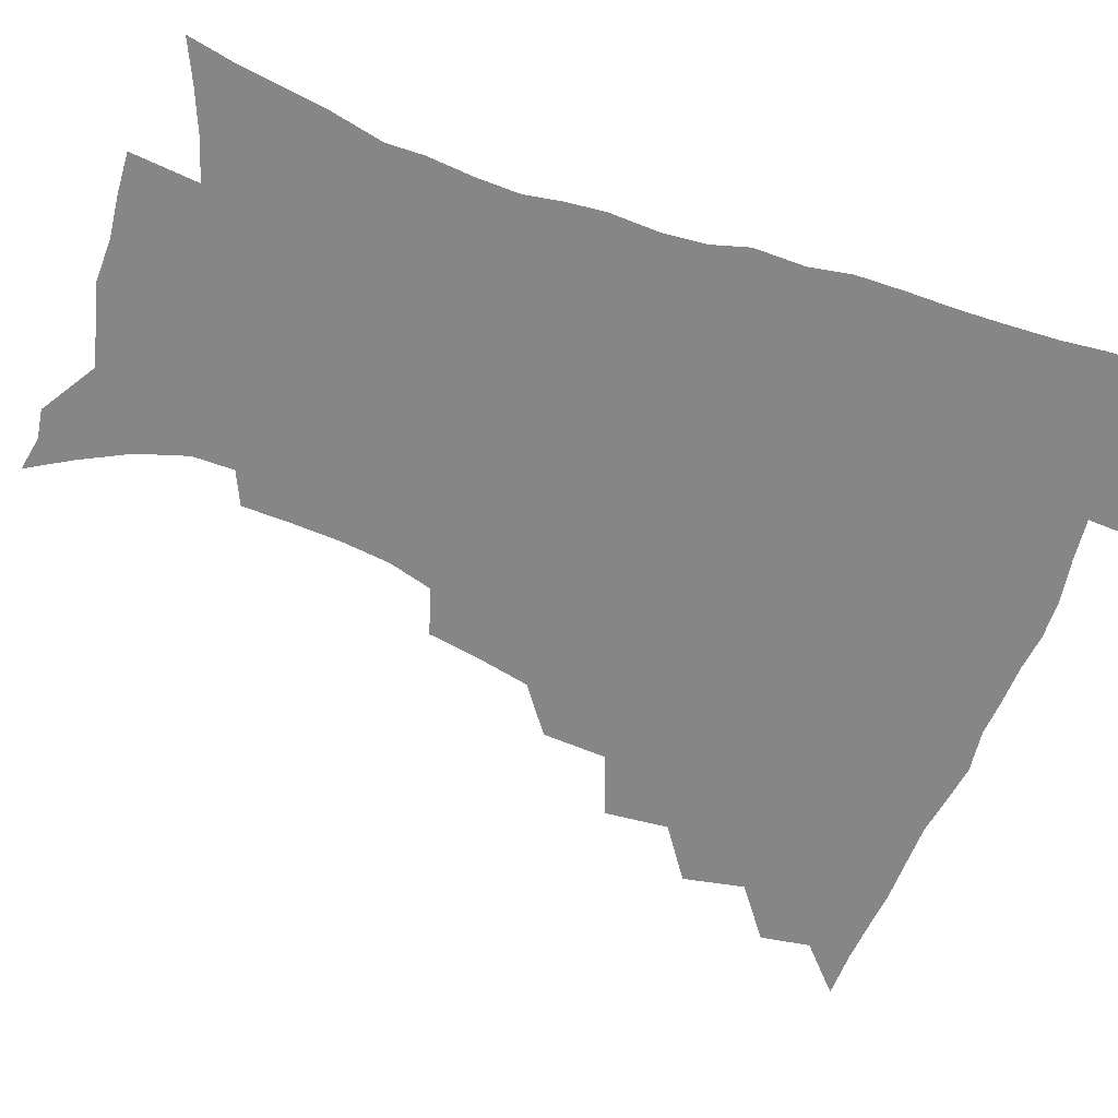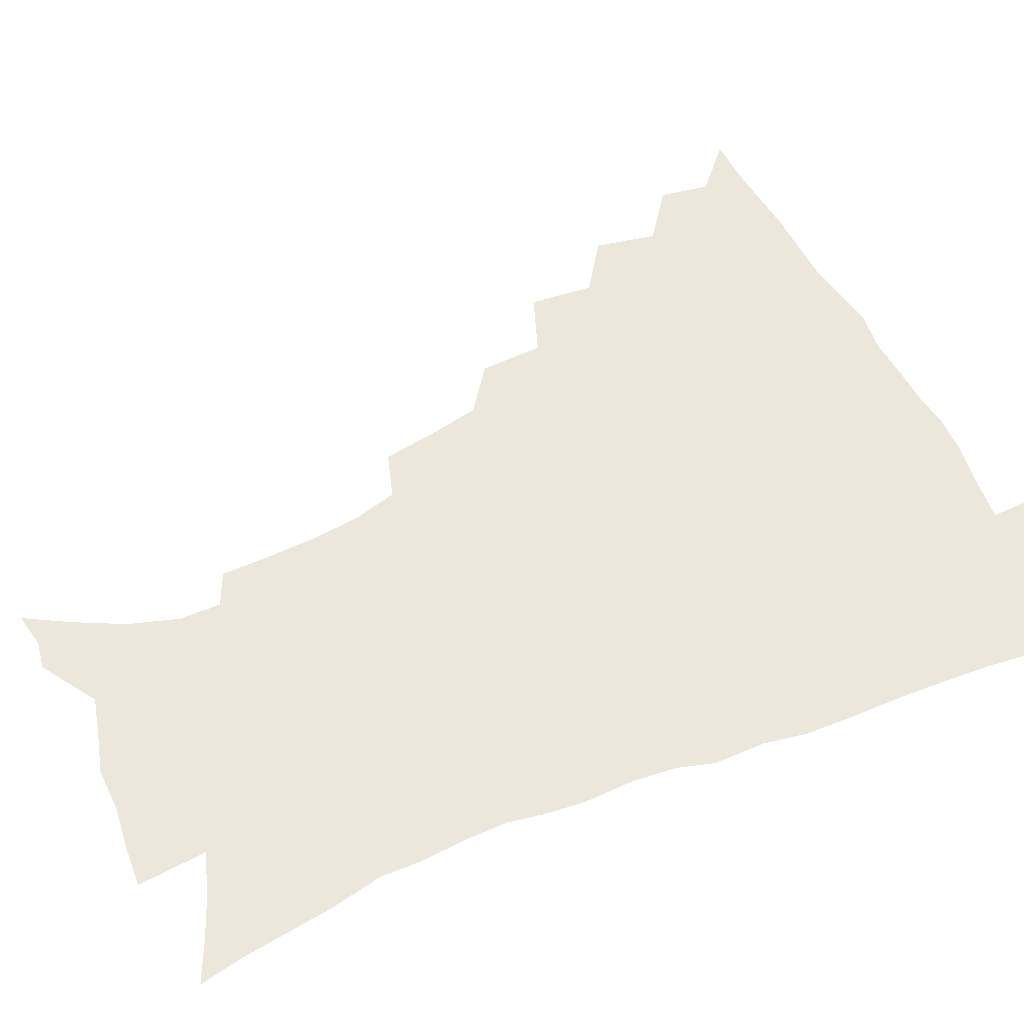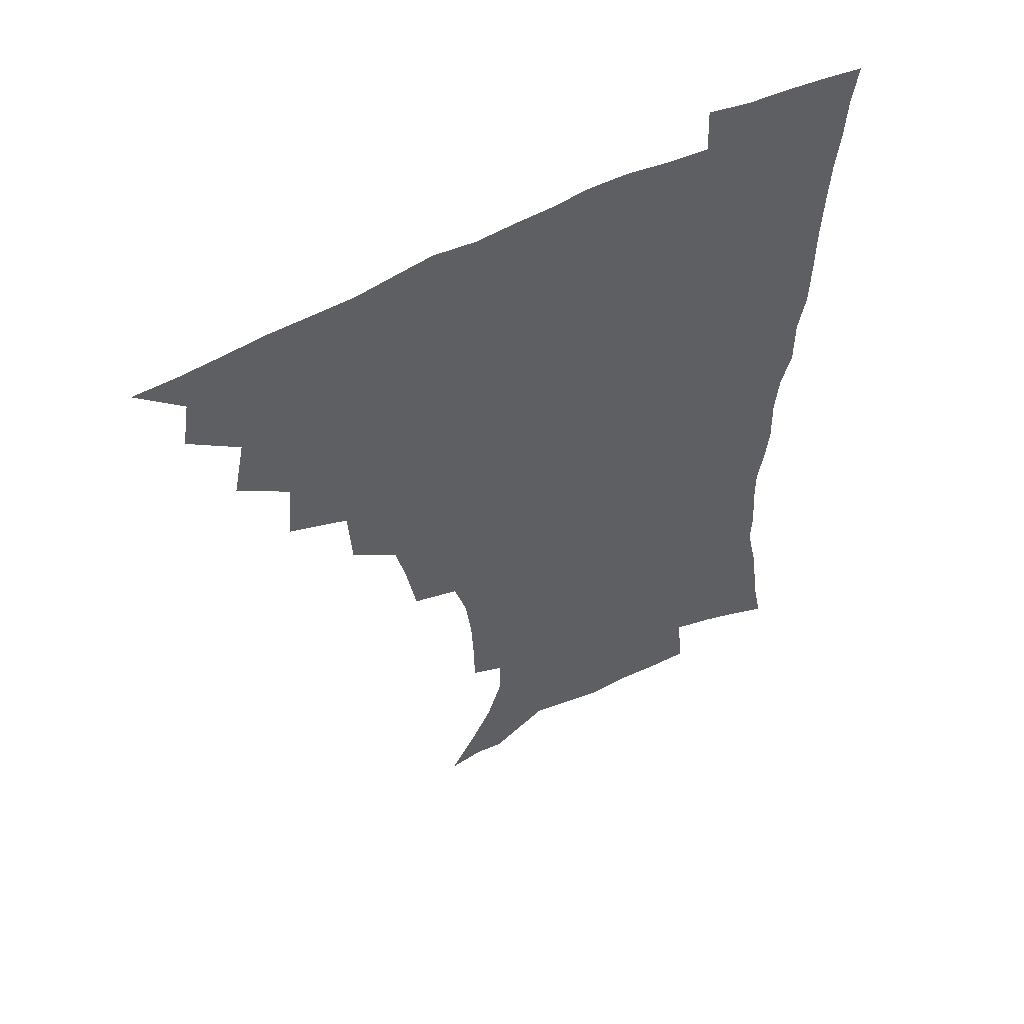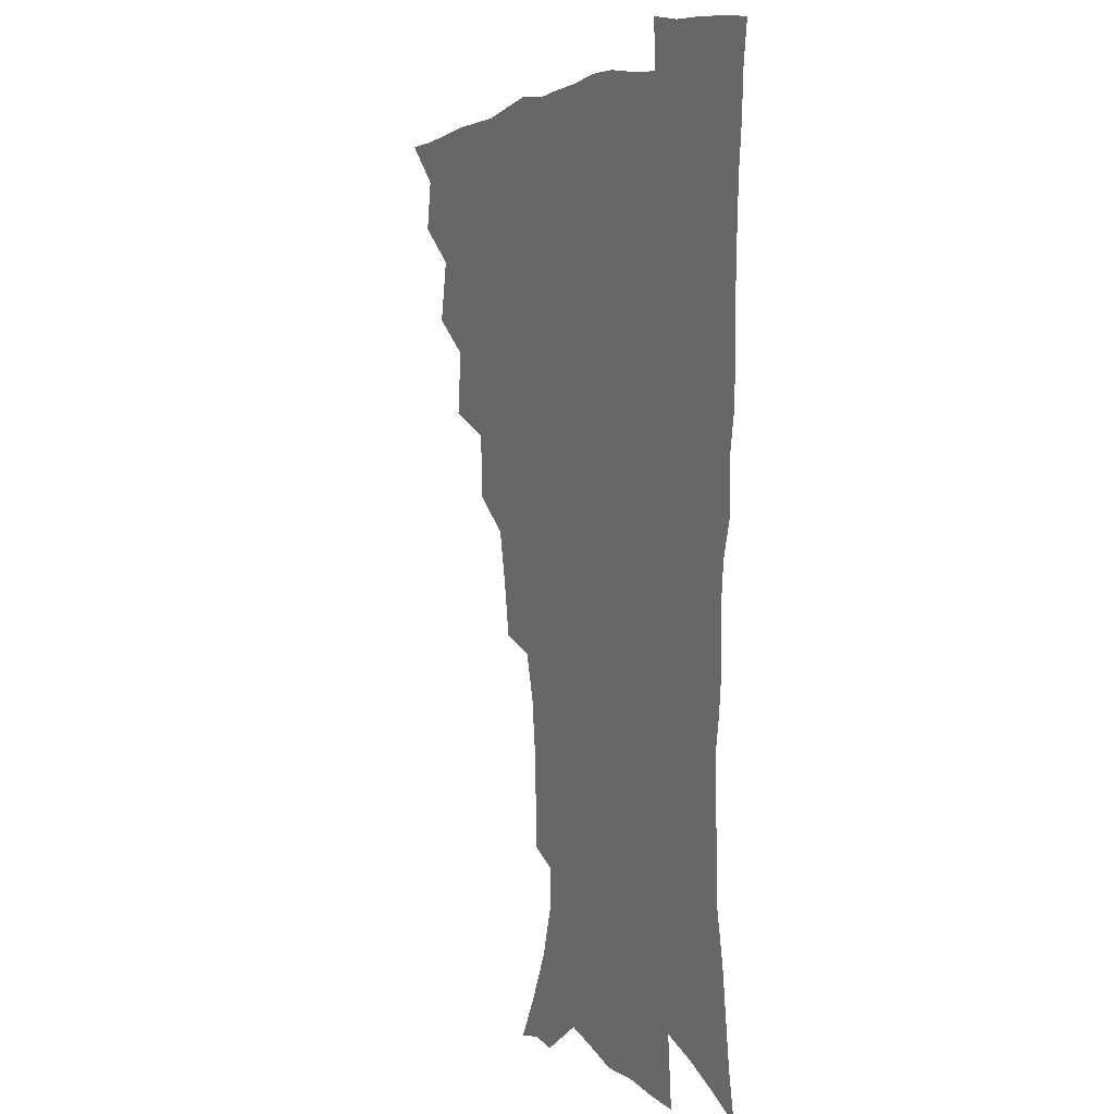
<metadata>
{"format":"obj","ext":"obj","renderer":"f3d","projection":"perspective","resolution":1024,"background":"white","views":[{"elev":-62.1,"azim":69.8,"up":"+Z"},{"elev":53.3,"azim":65.5,"up":"+Z"},{"elev":55.2,"azim":-28.9,"up":"+Y"},{"elev":3.5,"azim":65.1,"up":"+Y"}]}
</metadata>
<code>
v 450.6 493.3 0
v 464.5 460 0
v 467.3 478 0
v 467 493.6 0
v 478.8 423.8 0
v 483.1 445.9 0
v 483.5 462.7 0
v 483.4 478.6 0
v 482.3 494.8 0
v 495.5 387.6 0
v 497.6 410.7 0
v 499.6 431.1 0
v 500.4 448.4 0
v 500.2 464.2 0
v 498.8 479.9 0
v 497.5 496.2 0
v 518.7 356.2 0
v 517.4 379.2 0
v 517.2 400.2 0
v 517.8 419.5 0
v 517.9 436 0
v 516.6 450.4 0
v 515.4 465.4 0
v 514.3 480.4 0
v 512.9 496.4 0
v 542.9 305.9 0
v 539.5 325.5 0
v 535.5 343.9 0
v 535.7 370.1 0
v 534.4 388.3 0
v 533.1 404.9 0
v 532.2 420.5 0
v 532.2 436.5 0
v 531.6 451.6 0
v 530.6 466.4 0
v 529.2 481.4 0
v 527.9 496.7 0
v 567.6 231.4 0
v 567.3 248.6 0
v 566.4 266.2 0
v 564.3 284.5 0
v 559.7 300.6 0
v 555.8 319 0
v 553.4 338.8 0
v 551.5 358.2 0
v 549.6 374.7 0
v 549.4 393.6 0
v 548.8 409.3 0
v 548.5 424.6 0
v 547.6 438.7 0
v 547.6 453 0
v 545.4 467.7 0
v 543.8 482.6 0
v 542.3 499 0
v 555.8 159.6 0
v 564.9 175.2 0
v 573.9 192.9 0
v 579.5 210.8 0
v 579.6 225.8 0
v 579.1 243.6 0
v 578.3 260.8 0
v 576.8 278.4 0
v 574 294 0
v 570.6 309.3 0
v 568.3 328.1 0
v 566.3 345.6 0
v 565.3 364.6 0
v 563.8 379.9 0
v 563 395.6 0
v 563.2 412.1 0
v 562.8 426.5 0
v 562.5 440.7 0
v 561.3 454.4 0
v 559.7 468.9 0
v 558.3 483.6 0
v 556.4 501.2 0
v 568.4 161.9 0
v 580.1 182.1 0
v 588.2 203 0
v 590.6 220.3 0
v 590.6 236.5 0
v 589.4 251.1 0
v 588.6 268.3 0
v 587.3 286.7 0
v 585.1 303.2 0
v 582.4 317 0
v 580.4 333.6 0
v 579.6 352.3 0
v 578.2 367.6 0
v 577.8 384.5 0
v 577.4 399.7 0
v 577 414.1 0
v 576.9 428.5 0
v 576.3 441.5 0
v 575.6 455 0
v 574.3 469.3 0
v 572.9 484.2 0
v 572.1 499.3 0
v 578.8 160.2 0
v 593.8 187.5 0
v 599.5 208.1 0
v 601.4 227.1 0
v 601 242.5 0
v 600.3 259.3 0
v 599.6 275.9 0
v 597.7 290.8 0
v 595.9 306.4 0
v 594.5 324 0
v 593.2 339.8 0
v 592.1 355.1 0
v 591.2 370.2 0
v 590.5 384.4 0
v 590.5 400 0
v 590.4 414.9 0
v 590.1 428.3 0
v 590 442.2 0
v 589.5 455.6 0
v 588.6 469.5 0
v 587.6 483.8 0
v 586 500.2 0
v 599.2 172.7 0
v 607.8 194.4 0
v 610.9 213.3 0
v 611.4 228.5 0
v 611.1 244.4 0
v 610.5 258.7 0
v 609.7 280.2 0
v 608.5 295.8 0
v 607.3 310.3 0
v 606 325.6 0
v 605 341.3 0
v 604.4 357 0
v 604 372.5 0
v 604.1 388.1 0
v 603.6 401.4 0
v 603.9 416.4 0
v 603.7 429.2 0
v 603.5 442.5 0
v 603.6 456 0
v 602.9 469.8 0
v 601.5 484.9 0
v 600.1 500.7 0
v 612.9 169.2 0
v 619.3 194 0
v 621.5 214.2 0
v 622.1 232.8 0
v 621.5 245.8 0
v 621.1 262.5 0
v 620.1 282 0
v 619.3 296 0
v 618.4 313.5 0
v 617.7 328.6 0
v 616.9 343 0
v 616.7 357.9 0
v 616.5 373.9 0
v 616.5 388.8 0
v 616.5 401.9 0
v 616.7 416 0
v 617.3 430.1 0
v 617.4 443 0
v 617.5 456.1 0
v 617.2 469.6 0
v 616.3 484 0
v 613.9 502.3 0
v 627.5 165.1 0
v 631.4 194 0
v 632.6 217.9 0
v 632.7 233 0
v 632.3 250.4 0
v 631.8 264 0
v 630.9 281.3 0
v 630.3 296.6 0
v 629.5 312.9 0
v 629 329.1 0
v 629 341.2 0
v 628.6 359.6 0
v 628.7 374 0
v 629 387.8 0
v 629.3 402.4 0
v 629.7 416.2 0
v 630.2 429.8 0
v 630.8 443.1 0
v 631.3 456.1 0
v 631.1 469.6 0
v 630.2 485.3 0
v 628.4 501.8 0
v 643.3 165.5 0
v 644.1 194.3 0
v 644.1 213.3 0
v 643.5 232.8 0
v 643 248.3 0
v 642.1 268.5 0
v 641.7 282.3 0
v 641.2 297.1 0
v 640.8 312.2 0
v 640.3 328.9 0
v 640.6 342.5 0
v 640.6 358.4 0
v 640.9 372.9 0
v 641.3 387.1 0
v 641.7 402.1 0
v 642.4 415.8 0
v 643.1 429.7 0
v 643.9 442.6 0
v 644.8 455.9 0
v 645 469.6 0
v 645.4 483.7 0
v 644.6 499.2 0
v 658.7 163.6 0
v 657.2 190.6 0
v 655.7 212 0
v 654.5 230.9 0
v 653.8 247.7 0
v 653.3 264.1 0
v 652.4 281.1 0
v 652.2 295.7 0
v 652 310.7 0
v 651.9 326.1 0
v 653 338.6 0
v 652.4 356.7 0
v 653 371 0
v 653.8 385.1 0
v 654.8 399 0
v 655.2 414.3 0
v 656.2 427.8 0
v 657.3 440.9 0
v 658.2 455.7 0
v 659 468.9 0
v 660.1 482.5 0
v 660 497.6 0
v 659.3 515.1 0
v 673.2 162.7 0
v 671 187 0
v 668.5 206.9 0
v 666.4 226.5 0
v 665 244.3 0
v 663.8 262.4 0
v 663.3 278.2 0
v 663 293.8 0
v 663.3 308.1 0
v 663.8 322.2 0
v 664.3 337.4 0
v 664.6 352.9 0
v 665.6 367.1 0
v 666.8 381.2 0
v 667.1 397.4 0
v 668.2 411.6 0
v 669 426.6 0
v 670.4 439.9 0
v 671.3 454.5 0
v 672.7 467.8 0
v 674 481.5 0
v 675.2 495.3 0
v 675.1 511.9 0
v 685.9 182.1 0
v 681.5 202.7 0
v 678.4 222.5 0
v 676.8 239.5 0
v 675.9 255.8 0
v 674.9 272.5 0
v 674.5 288.4 0
v 674.9 303 0
v 675.7 317.5 0
v 676.4 332.4 0
v 677.3 347.2 0
v 678.3 362.4 0
v 679 378.2 0
v 679.6 394.3 0
v 681.2 408.4 0
v 682.5 423 0
v 683.9 437.3 0
v 684.5 453 0
v 686.4 466.4 0
v 687.9 480.2 0
v 689.2 494 0
v 690 510.7 0
v 700.6 176 0
v 695.5 196.3 0
v 692.2 214.5 0
v 689.9 231.8 0
v 688.6 247.8 0
v 687 265.3 0
v 687.3 279.8 0
v 686.8 296.2 0
v 688.3 309.7 0
v 689.2 324.9 0
v 689.3 341.7 0
v 691.4 355.4 0
v 692.7 371 0
v 694.7 385.8 0
v 694.8 403.1 0
v 696 418.8 0
v 697.3 434.4 0
v 699 449.3 0
v 699.9 464.9 0
v 702 478.5 0
v 703 492.5 0
v 704.7 508.8 0
v 715 169.2 0
v 711.6 186 0
v 709.5 201.5 0
v 707.3 217.4 0
v 703.3 236.5 0
v 703.7 249.8 0
v 702.4 266.3 0
v 702.2 282.1 0
v 704.4 294.7 0
v 705.9 309.2 0
v 705.3 327.5 0
v 706.8 343 0
v 710.7 356.2 0
v 710.6 374.7 0
v 713.3 389.8 0
v 713.8 407.6 0
v 713.8 425.9 0
v 714.5 443.6 0
v 715.4 460.6 0
v 717.1 476.1 0
v 718 491.5 0
v 720.2 506.4 0
f 3 4 1
f 6 7 2
f 2 7 3
f 7 8 3
f 3 8 4
f 8 9 4
f 11 12 5
f 5 12 6
f 12 13 6
f 6 13 7
f 13 14 7
f 7 14 8
f 14 15 8
f 8 15 9
f 15 16 9
f 18 19 10
f 10 19 11
f 19 20 11
f 11 20 12
f 20 21 12
f 12 21 13
f 21 22 13
f 13 22 14
f 22 23 14
f 14 23 15
f 23 24 15
f 15 24 16
f 24 25 16
f 28 29 17
f 17 29 18
f 29 30 18
f 18 30 19
f 30 31 19
f 19 31 20
f 31 32 20
f 20 32 21
f 32 33 21
f 21 33 22
f 33 34 22
f 22 34 23
f 34 35 23
f 23 35 24
f 35 36 24
f 24 36 25
f 36 37 25
f 42 43 26
f 26 43 27
f 43 44 27
f 27 44 28
f 44 45 28
f 28 45 29
f 45 46 29
f 29 46 30
f 46 47 30
f 30 47 31
f 47 48 31
f 31 48 32
f 48 49 32
f 32 49 33
f 49 50 33
f 33 50 34
f 50 51 34
f 34 51 35
f 51 52 35
f 35 52 36
f 52 53 36
f 36 53 37
f 53 54 37
f 59 60 38
f 38 60 39
f 60 61 39
f 39 61 40
f 61 62 40
f 40 62 41
f 62 63 41
f 41 63 42
f 63 64 42
f 42 64 43
f 64 65 43
f 43 65 44
f 65 66 44
f 44 66 45
f 66 67 45
f 45 67 46
f 67 68 46
f 46 68 47
f 68 69 47
f 47 69 48
f 69 70 48
f 48 70 49
f 70 71 49
f 49 71 50
f 71 72 50
f 50 72 51
f 72 73 51
f 51 73 52
f 73 74 52
f 52 74 53
f 74 75 53
f 53 75 54
f 75 76 54
f 55 77 56
f 77 78 56
f 56 78 57
f 78 79 57
f 57 79 58
f 79 80 58
f 58 80 59
f 80 81 59
f 59 81 60
f 81 82 60
f 60 82 61
f 82 83 61
f 61 83 62
f 83 84 62
f 62 84 63
f 84 85 63
f 63 85 64
f 85 86 64
f 64 86 65
f 86 87 65
f 65 87 66
f 87 88 66
f 66 88 67
f 88 89 67
f 67 89 68
f 89 90 68
f 68 90 69
f 90 91 69
f 69 91 70
f 91 92 70
f 70 92 71
f 92 93 71
f 71 93 72
f 93 94 72
f 72 94 73
f 94 95 73
f 73 95 74
f 95 96 74
f 74 96 75
f 96 97 75
f 75 97 76
f 97 98 76
f 77 99 78
f 99 100 78
f 78 100 79
f 100 101 79
f 79 101 80
f 101 102 80
f 80 102 81
f 102 103 81
f 81 103 82
f 103 104 82
f 82 104 83
f 104 105 83
f 83 105 84
f 105 106 84
f 84 106 85
f 106 107 85
f 85 107 86
f 107 108 86
f 86 108 87
f 108 109 87
f 87 109 88
f 109 110 88
f 88 110 89
f 110 111 89
f 89 111 90
f 111 112 90
f 90 112 91
f 112 113 91
f 91 113 92
f 113 114 92
f 92 114 93
f 114 115 93
f 93 115 94
f 115 116 94
f 94 116 95
f 116 117 95
f 95 117 96
f 117 118 96
f 96 118 97
f 118 119 97
f 97 119 98
f 119 120 98
f 99 121 100
f 121 122 100
f 100 122 101
f 122 123 101
f 101 123 102
f 123 124 102
f 102 124 103
f 124 125 103
f 103 125 104
f 125 126 104
f 104 126 105
f 126 127 105
f 105 127 106
f 127 128 106
f 106 128 107
f 128 129 107
f 107 129 108
f 129 130 108
f 108 130 109
f 130 131 109
f 109 131 110
f 131 132 110
f 110 132 111
f 132 133 111
f 111 133 112
f 133 134 112
f 112 134 113
f 134 135 113
f 113 135 114
f 135 136 114
f 114 136 115
f 136 137 115
f 115 137 116
f 137 138 116
f 116 138 117
f 138 139 117
f 117 139 118
f 139 140 118
f 118 140 119
f 140 141 119
f 119 141 120
f 141 142 120
f 121 143 122
f 143 144 122
f 122 144 123
f 144 145 123
f 123 145 124
f 145 146 124
f 124 146 125
f 146 147 125
f 125 147 126
f 147 148 126
f 126 148 127
f 148 149 127
f 127 149 128
f 149 150 128
f 128 150 129
f 150 151 129
f 129 151 130
f 151 152 130
f 130 152 131
f 152 153 131
f 131 153 132
f 153 154 132
f 132 154 133
f 154 155 133
f 133 155 134
f 155 156 134
f 134 156 135
f 156 157 135
f 135 157 136
f 157 158 136
f 136 158 137
f 158 159 137
f 137 159 138
f 159 160 138
f 138 160 139
f 160 161 139
f 139 161 140
f 161 162 140
f 140 162 141
f 162 163 141
f 141 163 142
f 163 164 142
f 143 165 144
f 165 166 144
f 144 166 145
f 166 167 145
f 145 167 146
f 167 168 146
f 146 168 147
f 168 169 147
f 147 169 148
f 169 170 148
f 148 170 149
f 170 171 149
f 149 171 150
f 171 172 150
f 150 172 151
f 172 173 151
f 151 173 152
f 173 174 152
f 152 174 153
f 174 175 153
f 153 175 154
f 175 176 154
f 154 176 155
f 176 177 155
f 155 177 156
f 177 178 156
f 156 178 157
f 178 179 157
f 157 179 158
f 179 180 158
f 158 180 159
f 180 181 159
f 159 181 160
f 181 182 160
f 160 182 161
f 182 183 161
f 161 183 162
f 183 184 162
f 162 184 163
f 184 185 163
f 163 185 164
f 185 186 164
f 165 187 166
f 187 188 166
f 166 188 167
f 188 189 167
f 167 189 168
f 189 190 168
f 168 190 169
f 190 191 169
f 169 191 170
f 191 192 170
f 170 192 171
f 192 193 171
f 171 193 172
f 193 194 172
f 172 194 173
f 194 195 173
f 173 195 174
f 195 196 174
f 174 196 175
f 196 197 175
f 175 197 176
f 197 198 176
f 176 198 177
f 198 199 177
f 177 199 178
f 199 200 178
f 178 200 179
f 200 201 179
f 179 201 180
f 201 202 180
f 180 202 181
f 202 203 181
f 181 203 182
f 203 204 182
f 182 204 183
f 204 205 183
f 183 205 184
f 205 206 184
f 184 206 185
f 206 207 185
f 185 207 186
f 207 208 186
f 187 209 188
f 209 210 188
f 188 210 189
f 210 211 189
f 189 211 190
f 211 212 190
f 190 212 191
f 212 213 191
f 191 213 192
f 213 214 192
f 192 214 193
f 214 215 193
f 193 215 194
f 215 216 194
f 194 216 195
f 216 217 195
f 195 217 196
f 217 218 196
f 196 218 197
f 218 219 197
f 197 219 198
f 219 220 198
f 198 220 199
f 220 221 199
f 199 221 200
f 221 222 200
f 200 222 201
f 222 223 201
f 201 223 202
f 223 224 202
f 202 224 203
f 224 225 203
f 203 225 204
f 225 226 204
f 204 226 205
f 226 227 205
f 205 227 206
f 227 228 206
f 206 228 207
f 228 229 207
f 207 229 208
f 229 230 208
f 209 232 210
f 232 233 210
f 210 233 211
f 233 234 211
f 211 234 212
f 234 235 212
f 212 235 213
f 235 236 213
f 213 236 214
f 236 237 214
f 214 237 215
f 237 238 215
f 215 238 216
f 238 239 216
f 216 239 217
f 239 240 217
f 217 240 218
f 240 241 218
f 218 241 219
f 241 242 219
f 219 242 220
f 242 243 220
f 220 243 221
f 243 244 221
f 221 244 222
f 244 245 222
f 222 245 223
f 245 246 223
f 223 246 224
f 246 247 224
f 224 247 225
f 247 248 225
f 225 248 226
f 248 249 226
f 226 249 227
f 249 250 227
f 227 250 228
f 250 251 228
f 228 251 229
f 251 252 229
f 229 252 230
f 252 253 230
f 230 253 231
f 253 254 231
f 233 255 234
f 255 256 234
f 234 256 235
f 256 257 235
f 235 257 236
f 257 258 236
f 236 258 237
f 258 259 237
f 237 259 238
f 259 260 238
f 238 260 239
f 260 261 239
f 239 261 240
f 261 262 240
f 240 262 241
f 262 263 241
f 241 263 242
f 263 264 242
f 242 264 243
f 264 265 243
f 243 265 244
f 265 266 244
f 244 266 245
f 266 267 245
f 245 267 246
f 267 268 246
f 246 268 247
f 268 269 247
f 247 269 248
f 269 270 248
f 248 270 249
f 270 271 249
f 249 271 250
f 271 272 250
f 250 272 251
f 272 273 251
f 251 273 252
f 273 274 252
f 252 274 253
f 274 275 253
f 253 275 254
f 275 276 254
f 255 277 256
f 277 278 256
f 256 278 257
f 278 279 257
f 257 279 258
f 279 280 258
f 258 280 259
f 280 281 259
f 259 281 260
f 281 282 260
f 260 282 261
f 282 283 261
f 261 283 262
f 283 284 262
f 262 284 263
f 284 285 263
f 263 285 264
f 285 286 264
f 264 286 265
f 286 287 265
f 265 287 266
f 287 288 266
f 266 288 267
f 288 289 267
f 267 289 268
f 289 290 268
f 268 290 269
f 290 291 269
f 269 291 270
f 291 292 270
f 270 292 271
f 292 293 271
f 271 293 272
f 293 294 272
f 272 294 273
f 294 295 273
f 273 295 274
f 295 296 274
f 274 296 275
f 296 297 275
f 275 297 276
f 297 298 276
f 277 299 278
f 299 300 278
f 278 300 279
f 300 301 279
f 279 301 280
f 301 302 280
f 280 302 281
f 302 303 281
f 281 303 282
f 303 304 282
f 282 304 283
f 304 305 283
f 283 305 284
f 305 306 284
f 284 306 285
f 306 307 285
f 285 307 286
f 307 308 286
f 286 308 287
f 308 309 287
f 287 309 288
f 309 310 288
f 288 310 289
f 310 311 289
f 289 311 290
f 311 312 290
f 290 312 291
f 312 313 291
f 291 313 292
f 313 314 292
f 292 314 293
f 314 315 293
f 293 315 294
f 315 316 294
f 294 316 295
f 316 317 295
f 295 317 296
f 317 318 296
f 296 318 297
f 318 319 297
f 297 319 298
f 319 320 298

</code>
